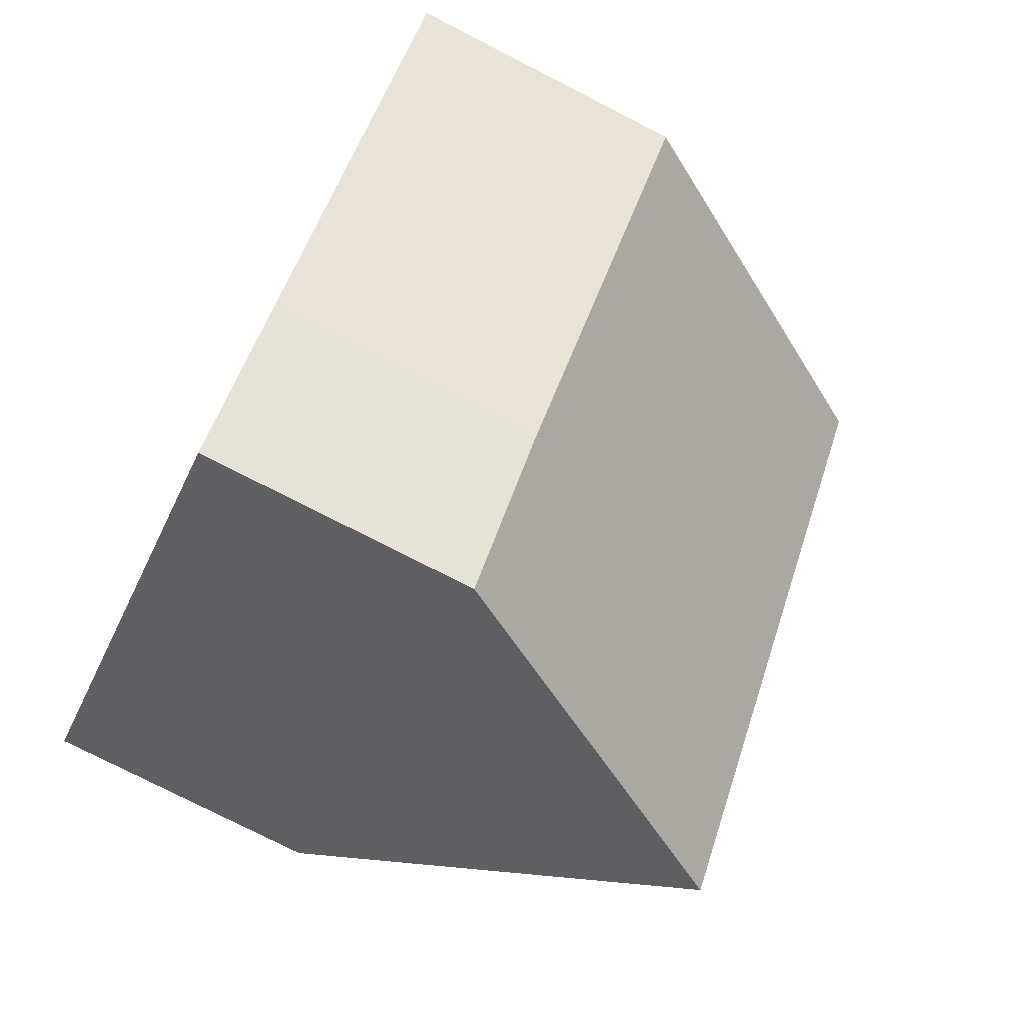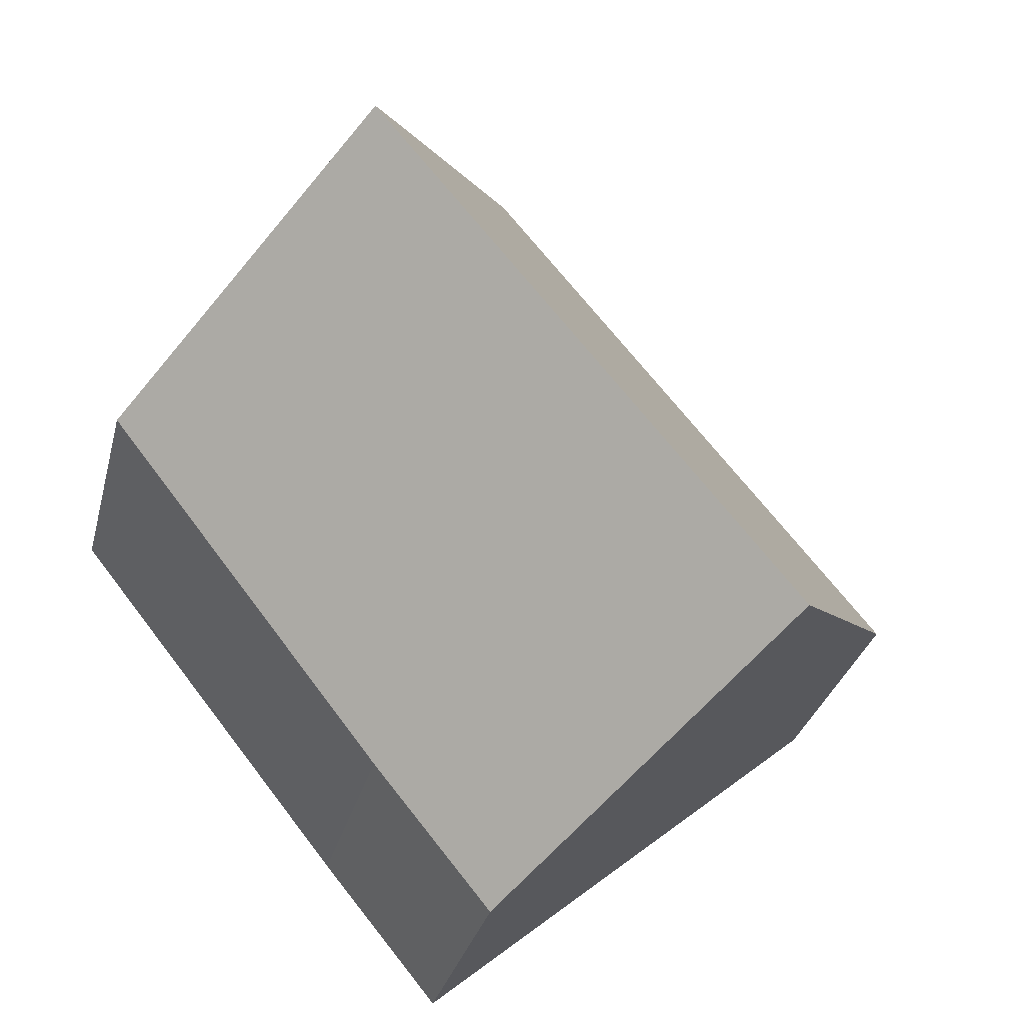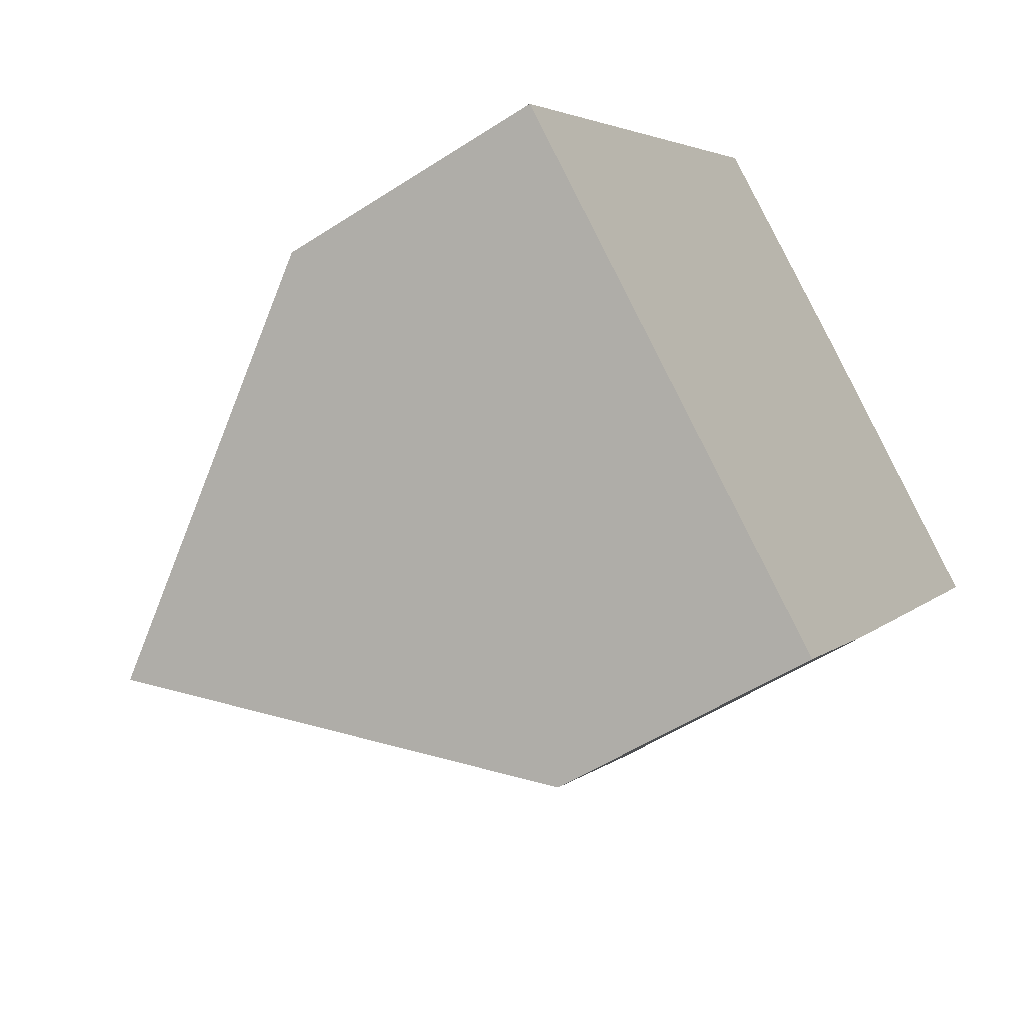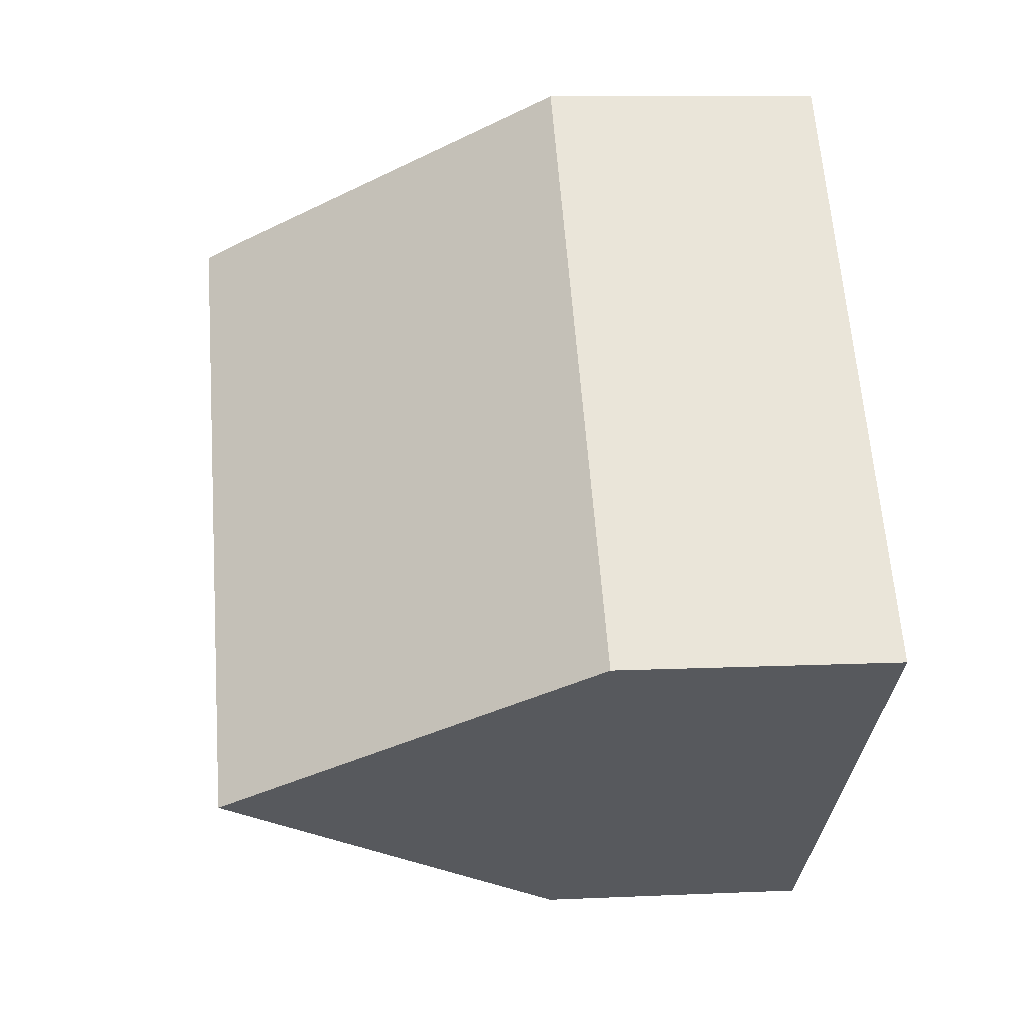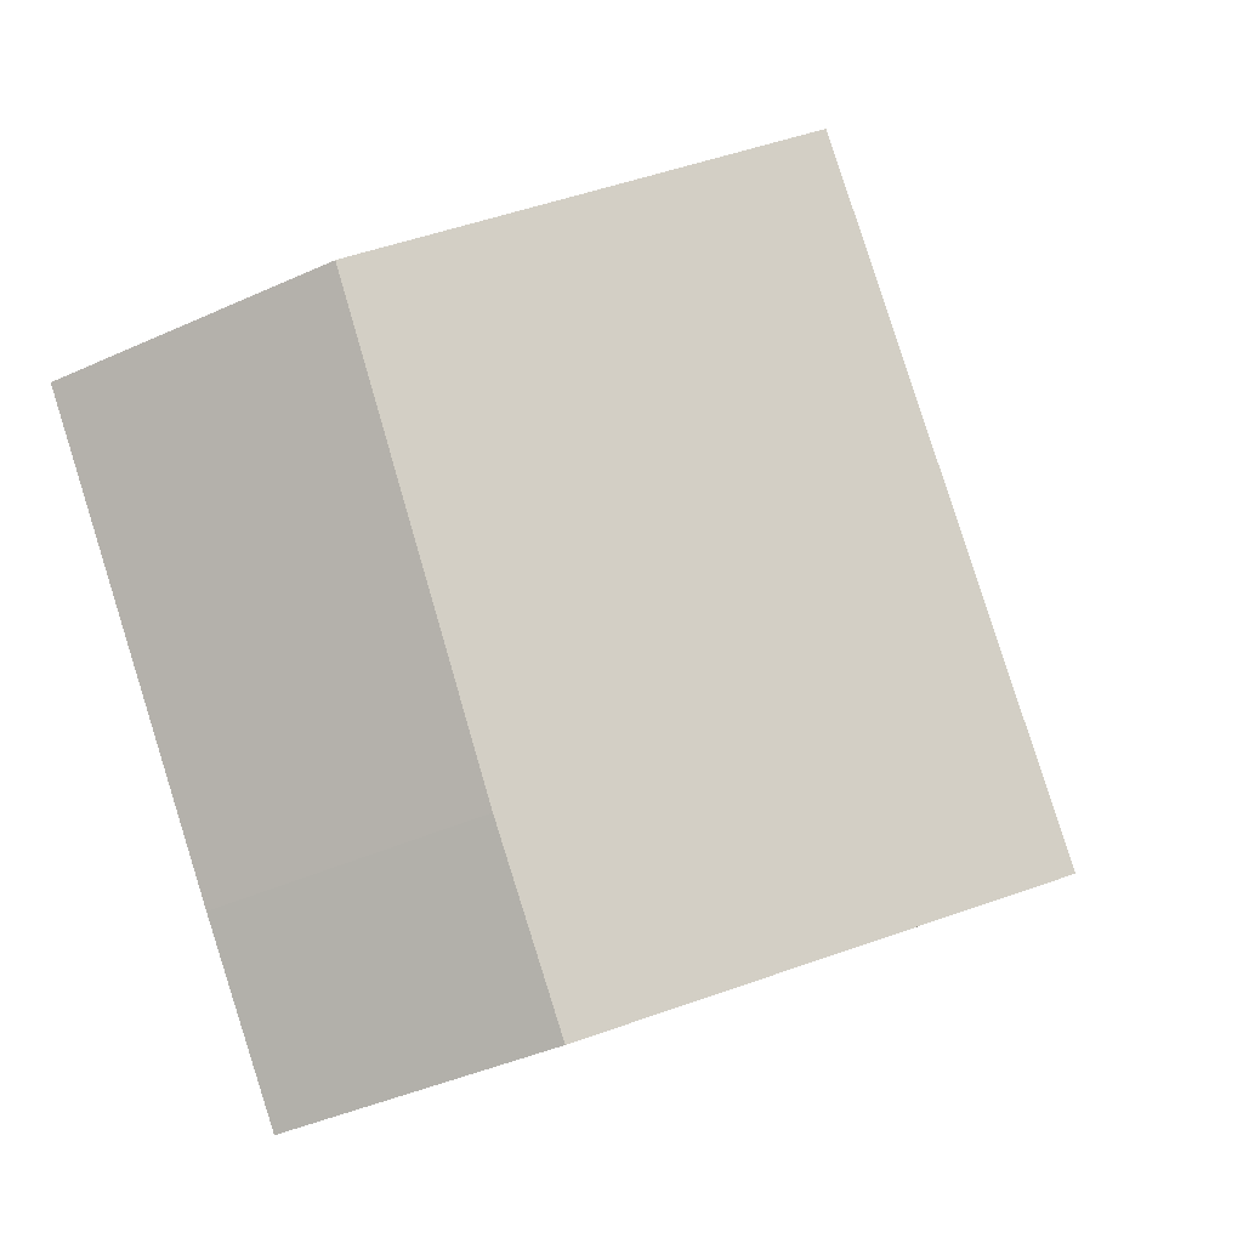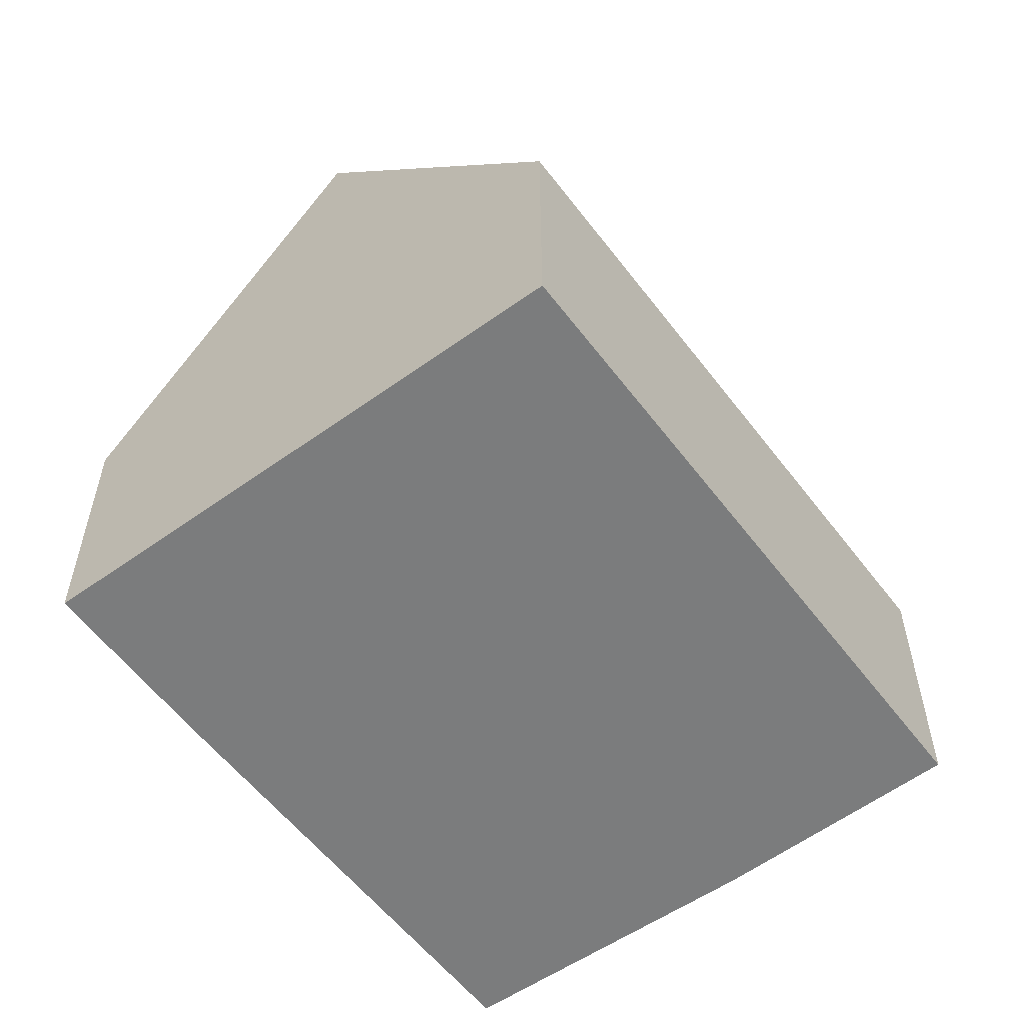
<metadata>
{"format":"obj","ext":"obj","renderer":"f3d","projection":"perspective","resolution":1024,"background":"white","views":[{"elev":-77.0,"azim":62.9,"up":"+Z"},{"elev":-30.8,"azim":166.4,"up":"+Z"},{"elev":-52.4,"azim":-54.9,"up":"+Z"},{"elev":9.9,"azim":-96.7,"up":"+Z"},{"elev":-42.0,"azim":118.6,"up":"+Z"},{"elev":-58.6,"azim":-103.5,"up":"+Y"}]}
</metadata>
<code>
v  3.366 9.868 -2.82
v  9.566 9.202 5.51
v  9.958 9.868 5.159
v  6.581 4.305 7.966
v  0 4.305 2.636e-16
v  13.16 4.42 2.29
v  8.657 4.258 -3.368
v  6.764 4.251 -5.668
v  6.764 3.471e-16 -5.668
v  3.366 1.727e-16 -2.82
v  0 0 0
v  6.581 -4.878e-16 7.966
v  9.566 -3.374e-16 5.51
v  13.16 -1.402e-16 2.29
v  9.958 -3.159e-16 5.159
v  8.657 2.062e-16 -3.368
g defaultobject
f 1 2 3
f 2 1 4
f 4 1 5
f 6 1 3
f 1 6 7
f 1 7 8
f 8 5 1
f 5 8 9
f 5 9 10
f 5 10 11
f 11 4 5
f 4 11 12
f 4 13 2
f 13 4 12
f 2 6 3
f 6 2 13
f 6 13 14
f 14 13 15
f 14 7 6
f 7 14 16
f 7 16 8
f 8 16 9
f 10 12 11
f 12 10 13
f 13 10 9
f 13 9 15
f 15 9 14
f 14 9 16

</code>
